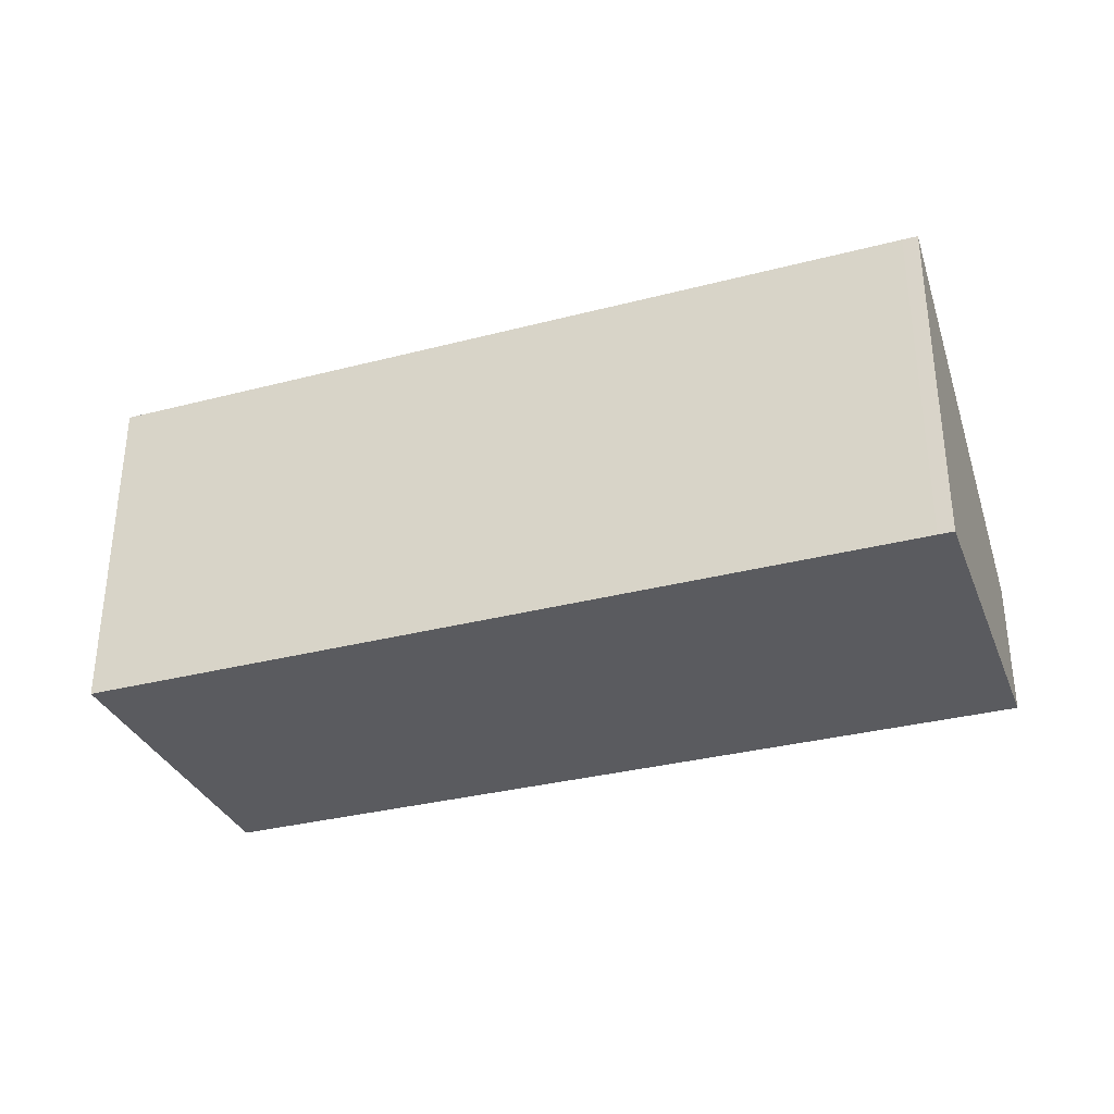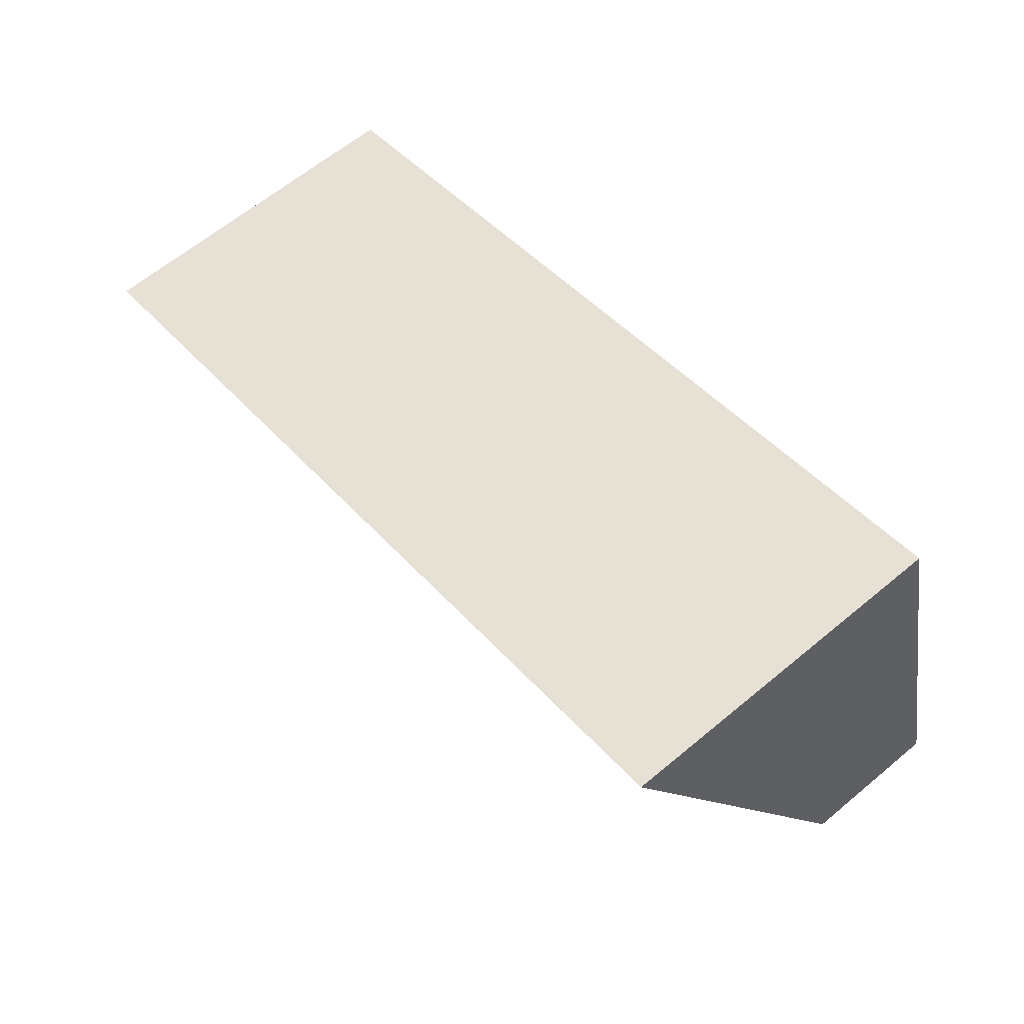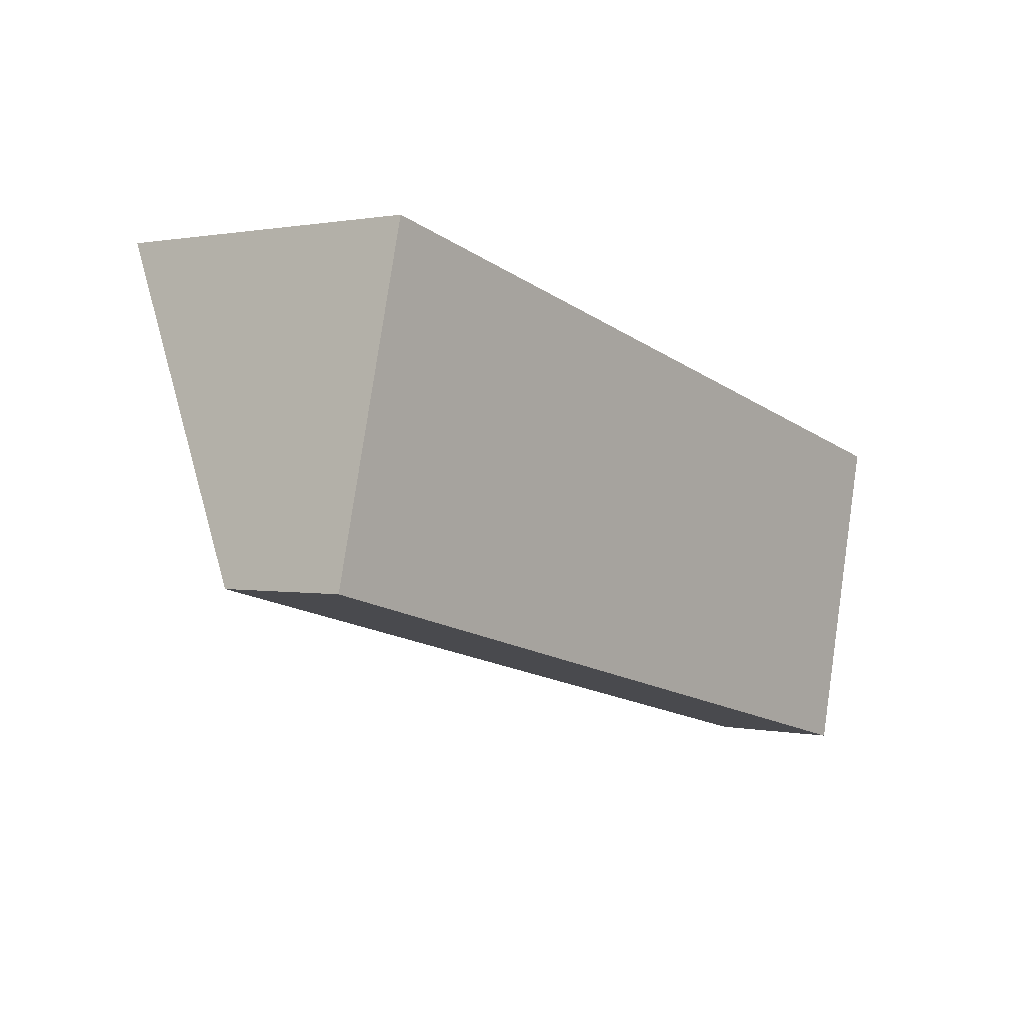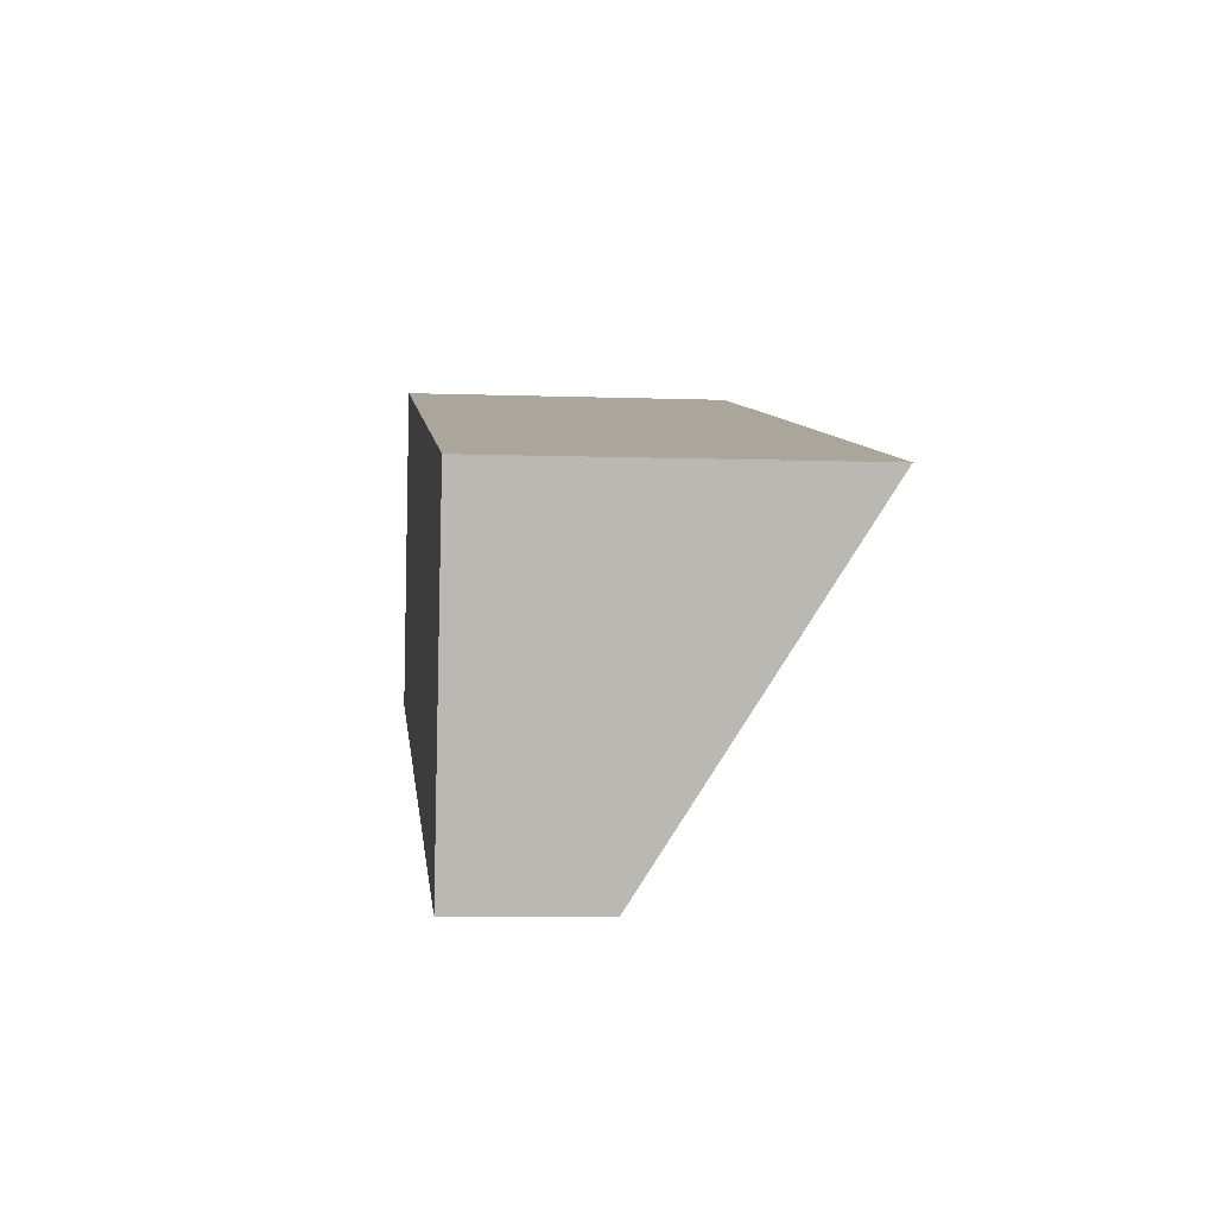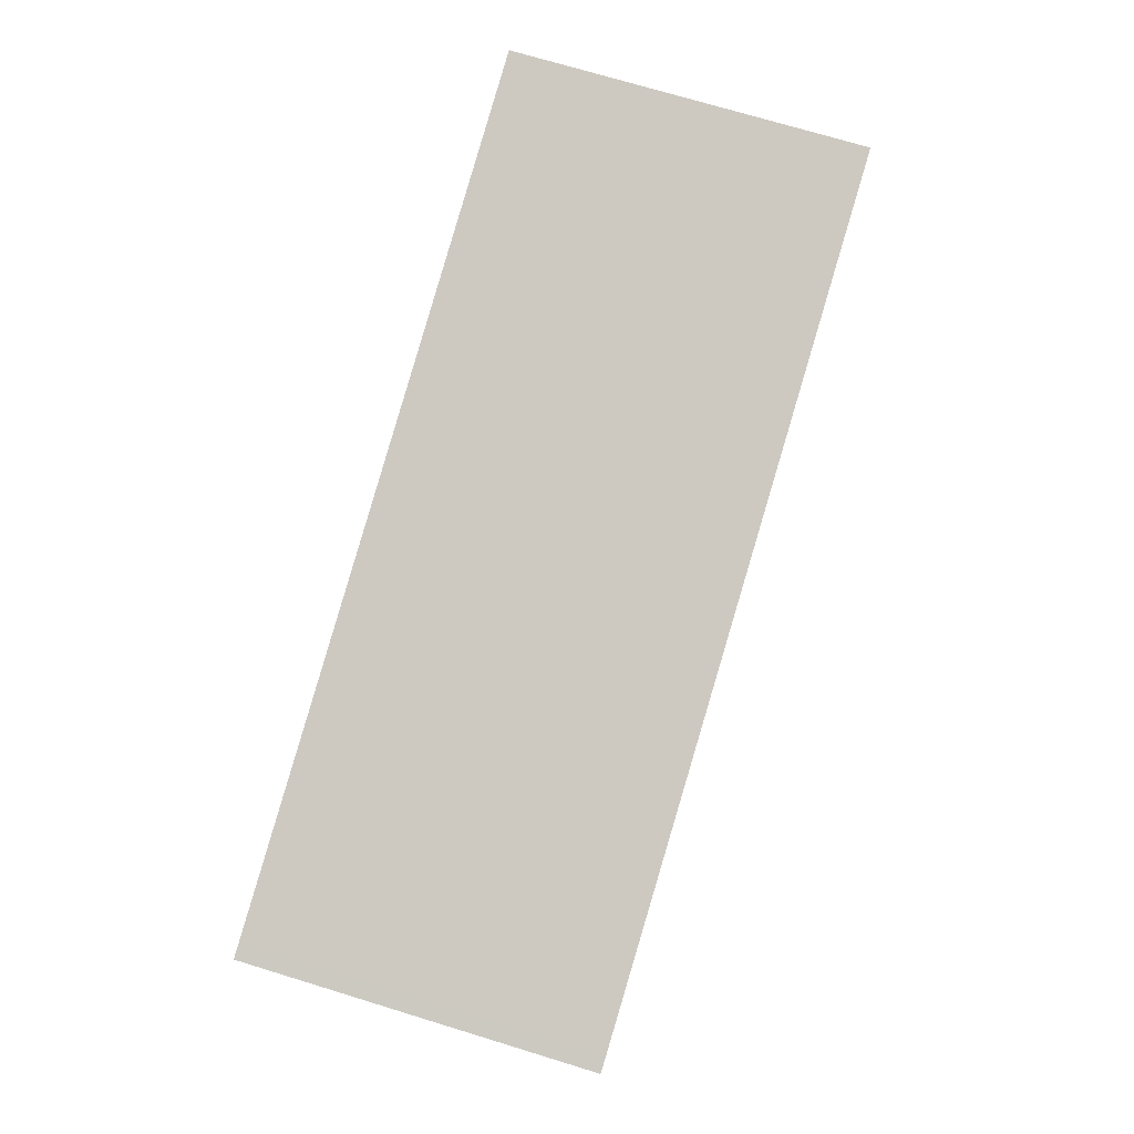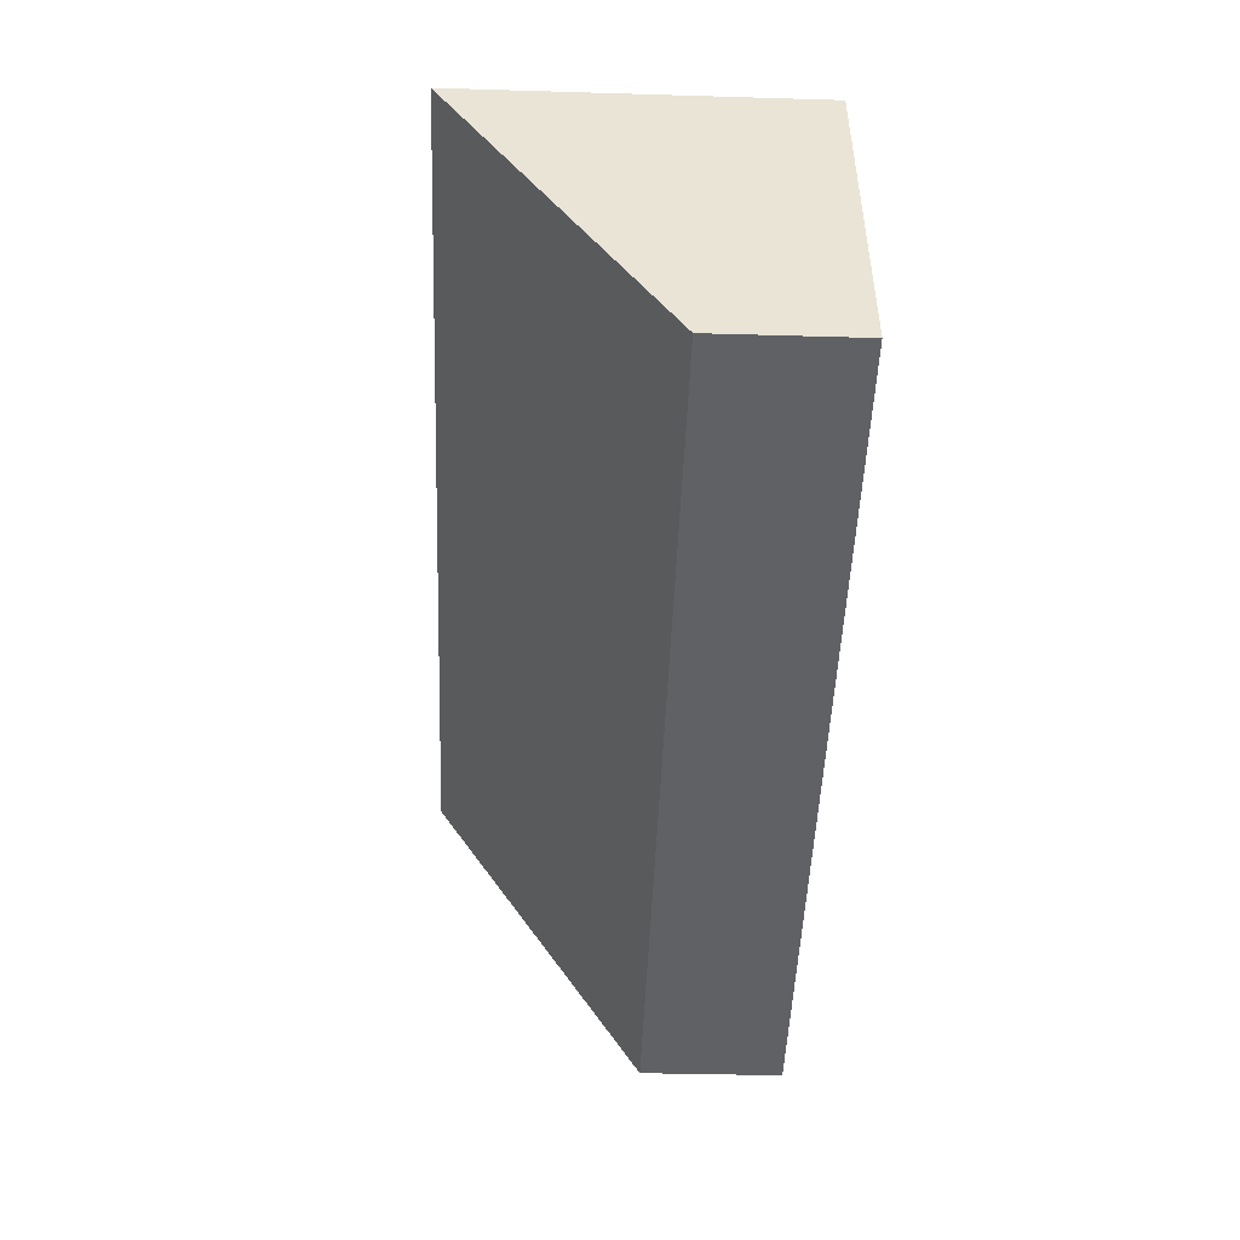
<metadata>
{"format":"obj","ext":"obj","renderer":"f3d","projection":"perspective","resolution":1024,"background":"white","views":[{"elev":-33.0,"azim":33.4,"up":"+Y"},{"elev":63.6,"azim":-130.0,"up":"+Z"},{"elev":0.9,"azim":-52.1,"up":"+Z"},{"elev":-5.7,"azim":83.5,"up":"+Z"},{"elev":72.2,"azim":107.0,"up":"+Z"},{"elev":-34.4,"azim":-92.3,"up":"+Z"}]}
</metadata>
<code>
v  8.06 1.32 -1.966
v  8.687 3.298 1.241
v  8.833 3.297 1.205
v  0.772 3.294 3.166
v  0 1.32 8.083e-17
v  0.351 2.218 1.44
v  0.772 -1.939e-16 3.166
v  8.687 -7.599e-17 1.241
v  8.833 -7.378e-17 1.205
v  8.06 1.204e-16 -1.966
v  0 0 0
v  0.351 -8.817e-17 1.44
g defaultobject
f 1 2 3
f 2 1 4
f 4 1 5
f 4 5 6
f 7 2 4
f 2 7 8
f 2 8 3
f 3 8 9
f 9 1 3
f 1 9 10
f 10 5 1
f 5 10 11
f 6 7 4
f 7 6 5
f 7 5 12
f 12 5 11
f 8 10 9
f 10 8 7
f 10 7 11
f 11 7 12

</code>
